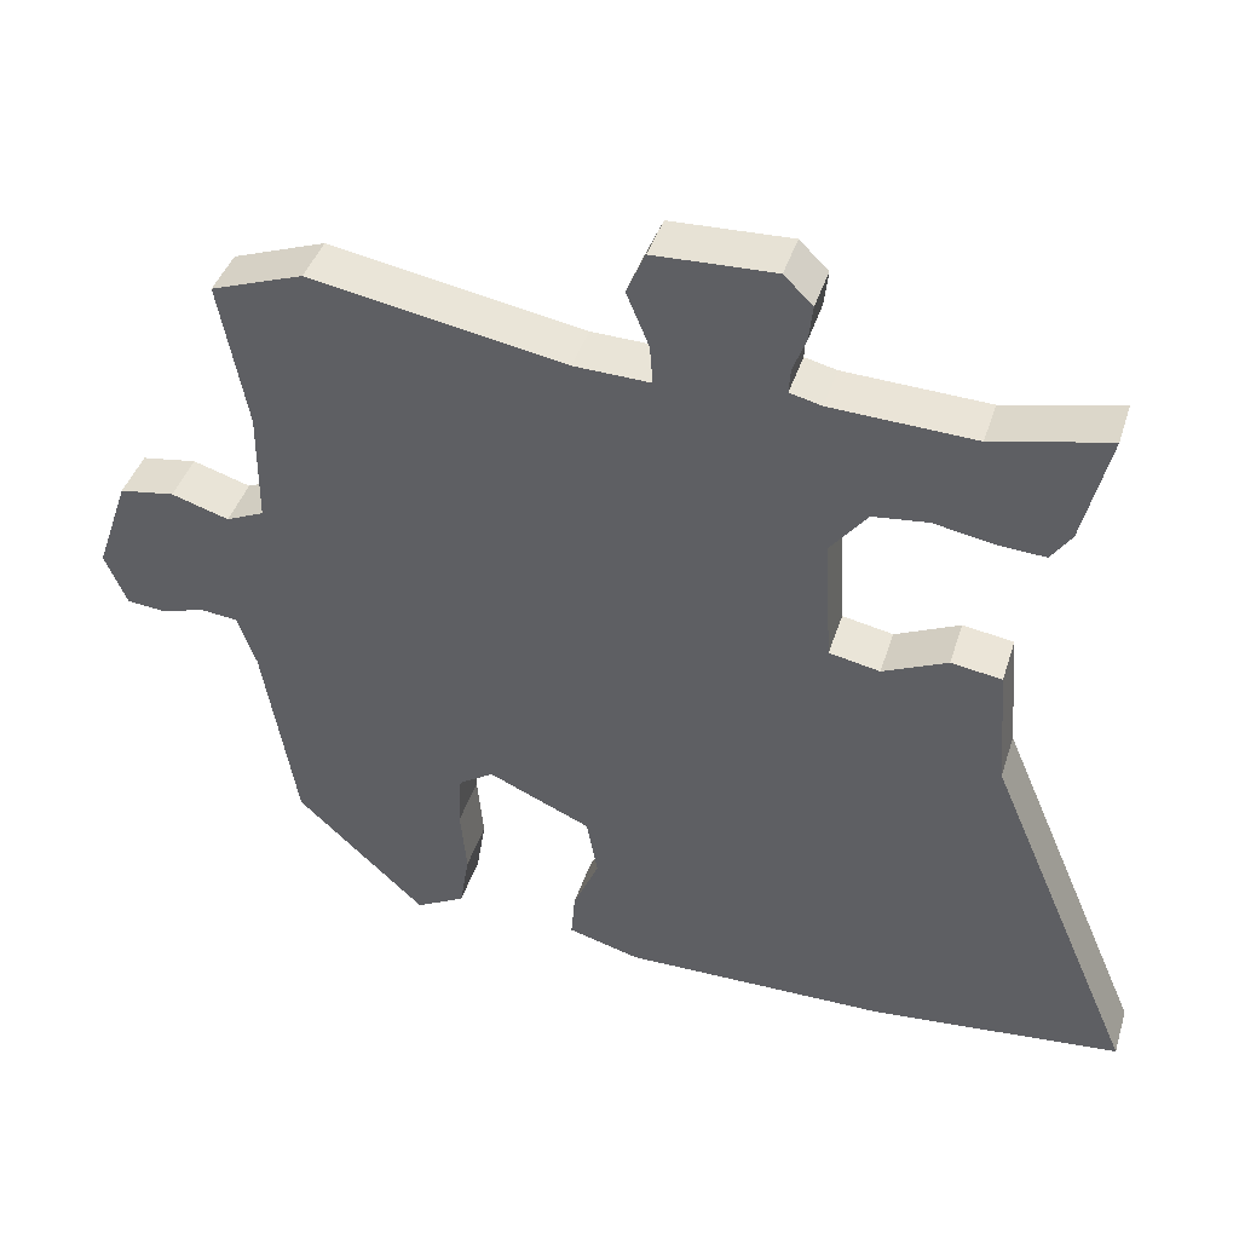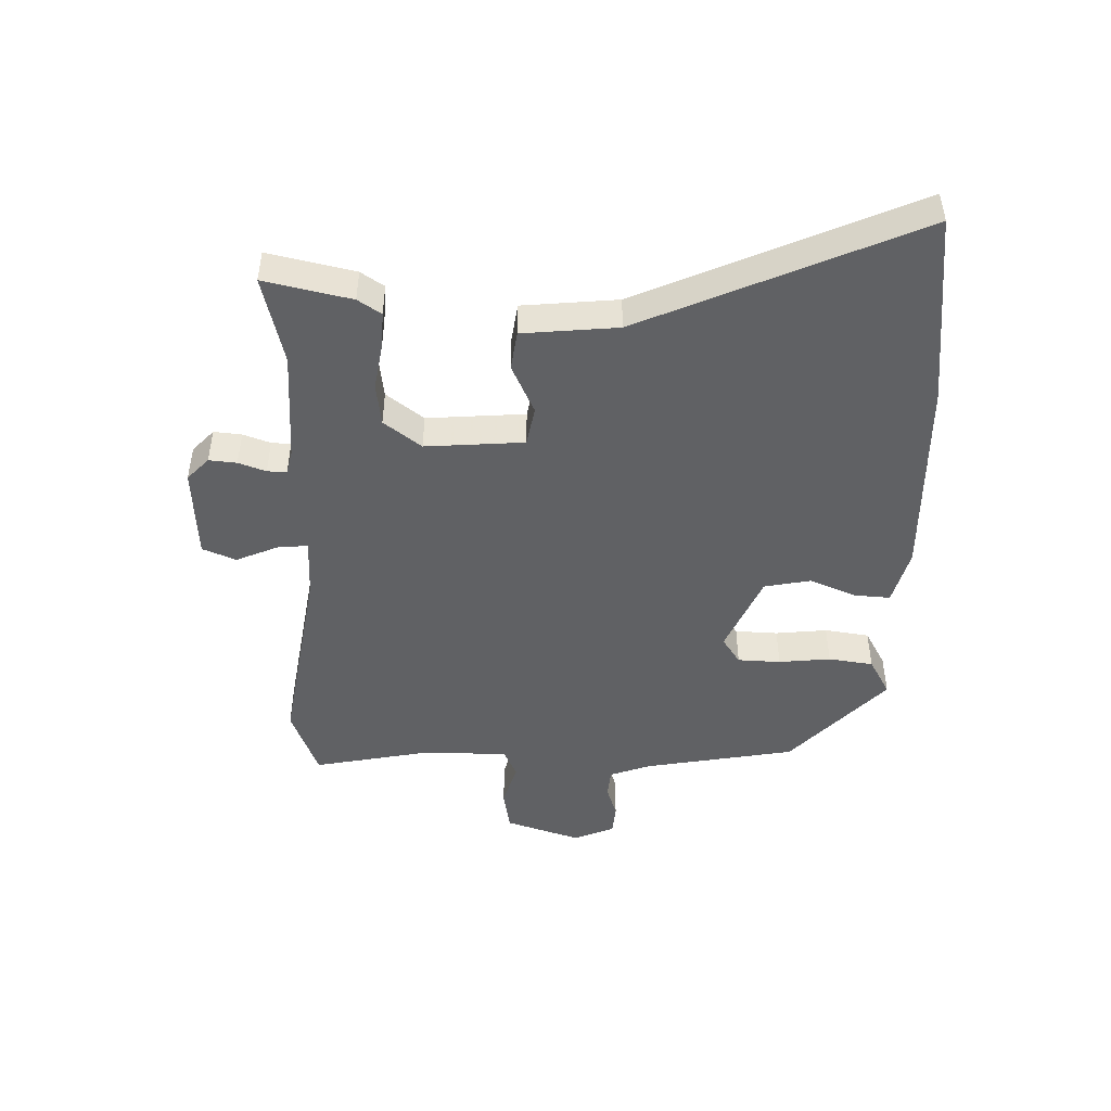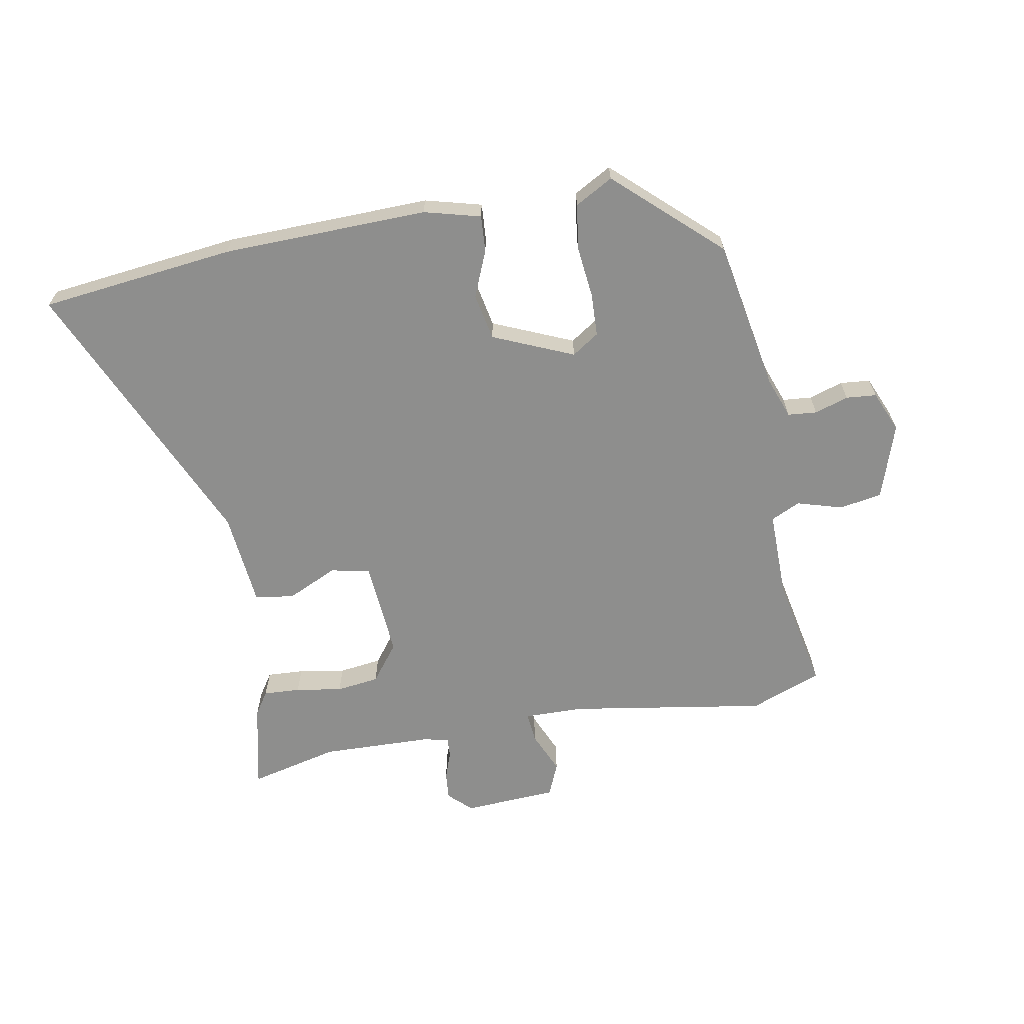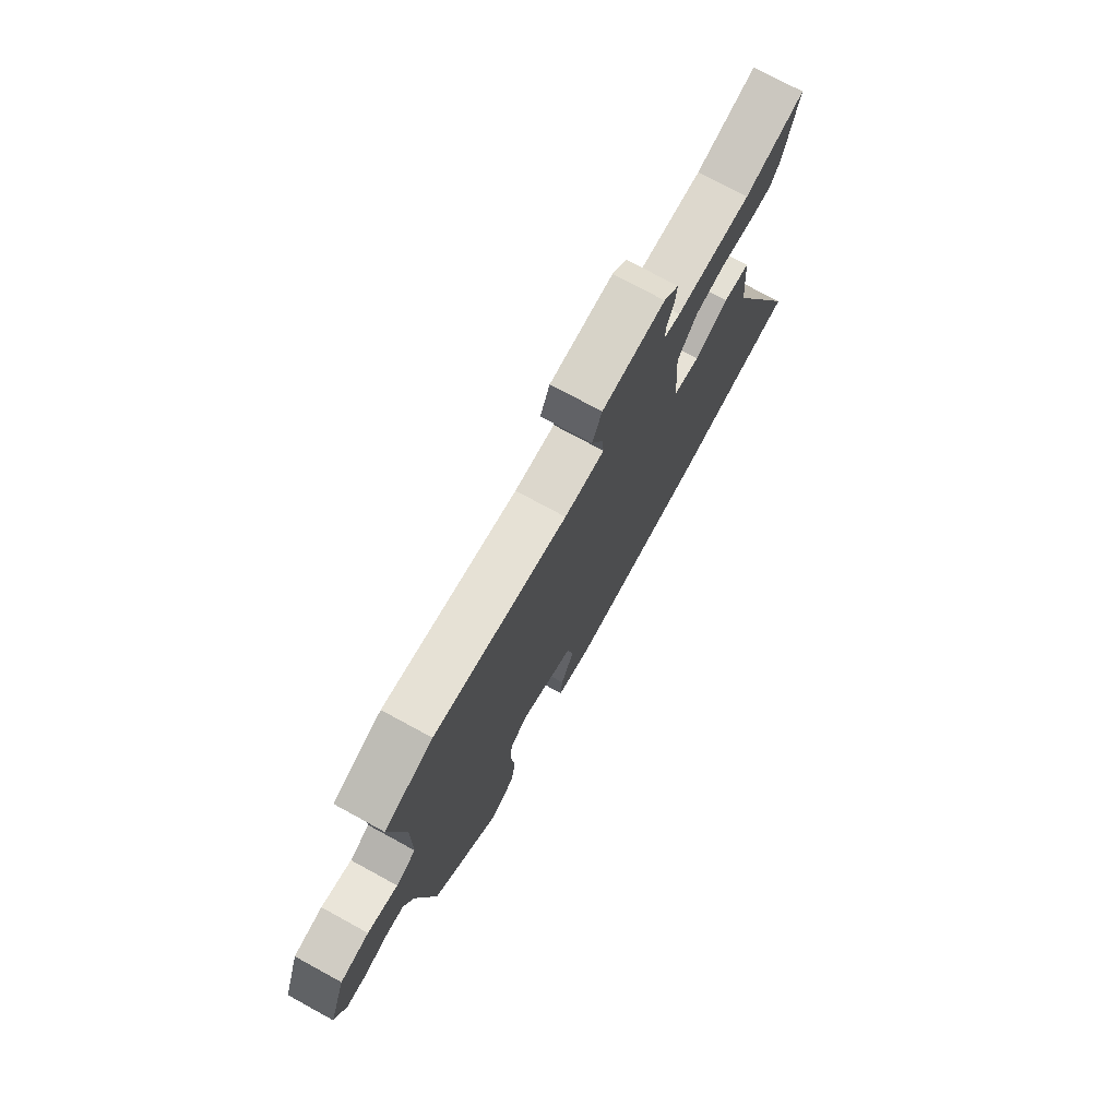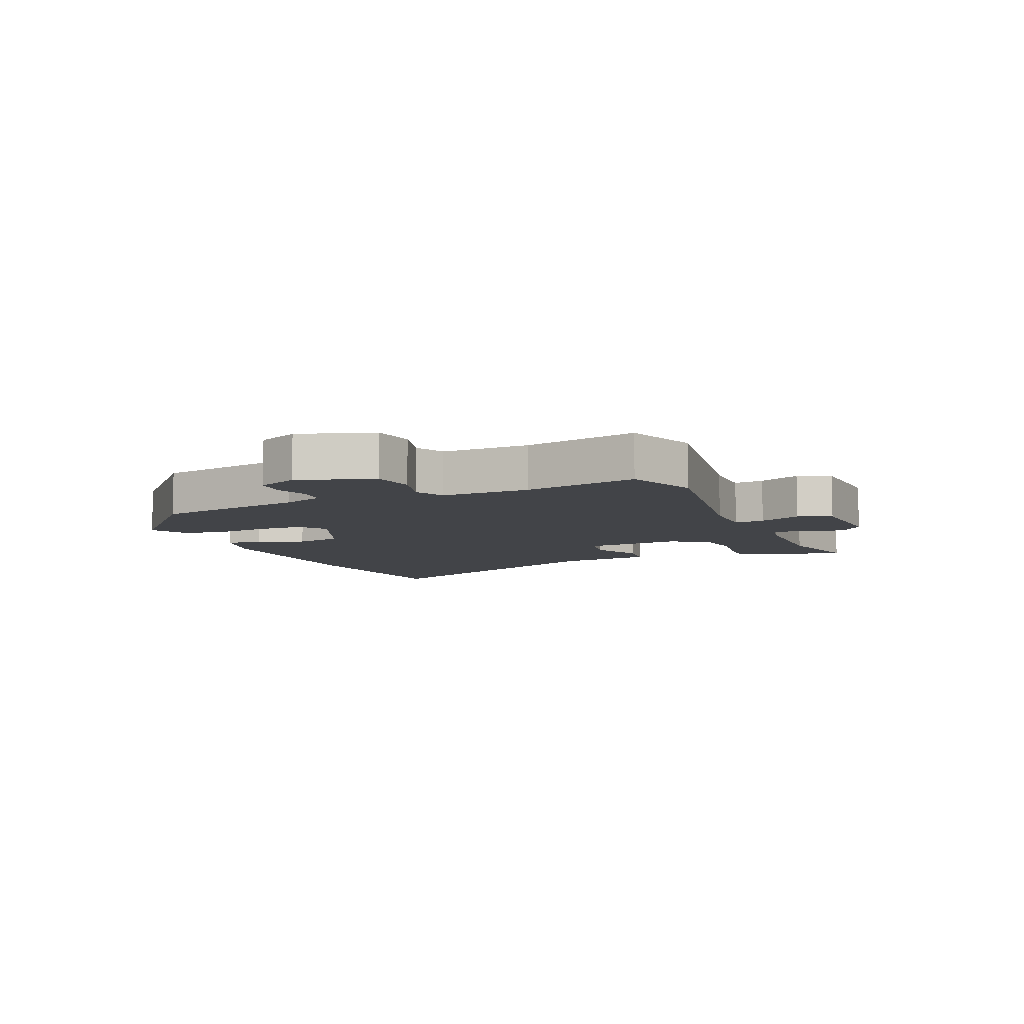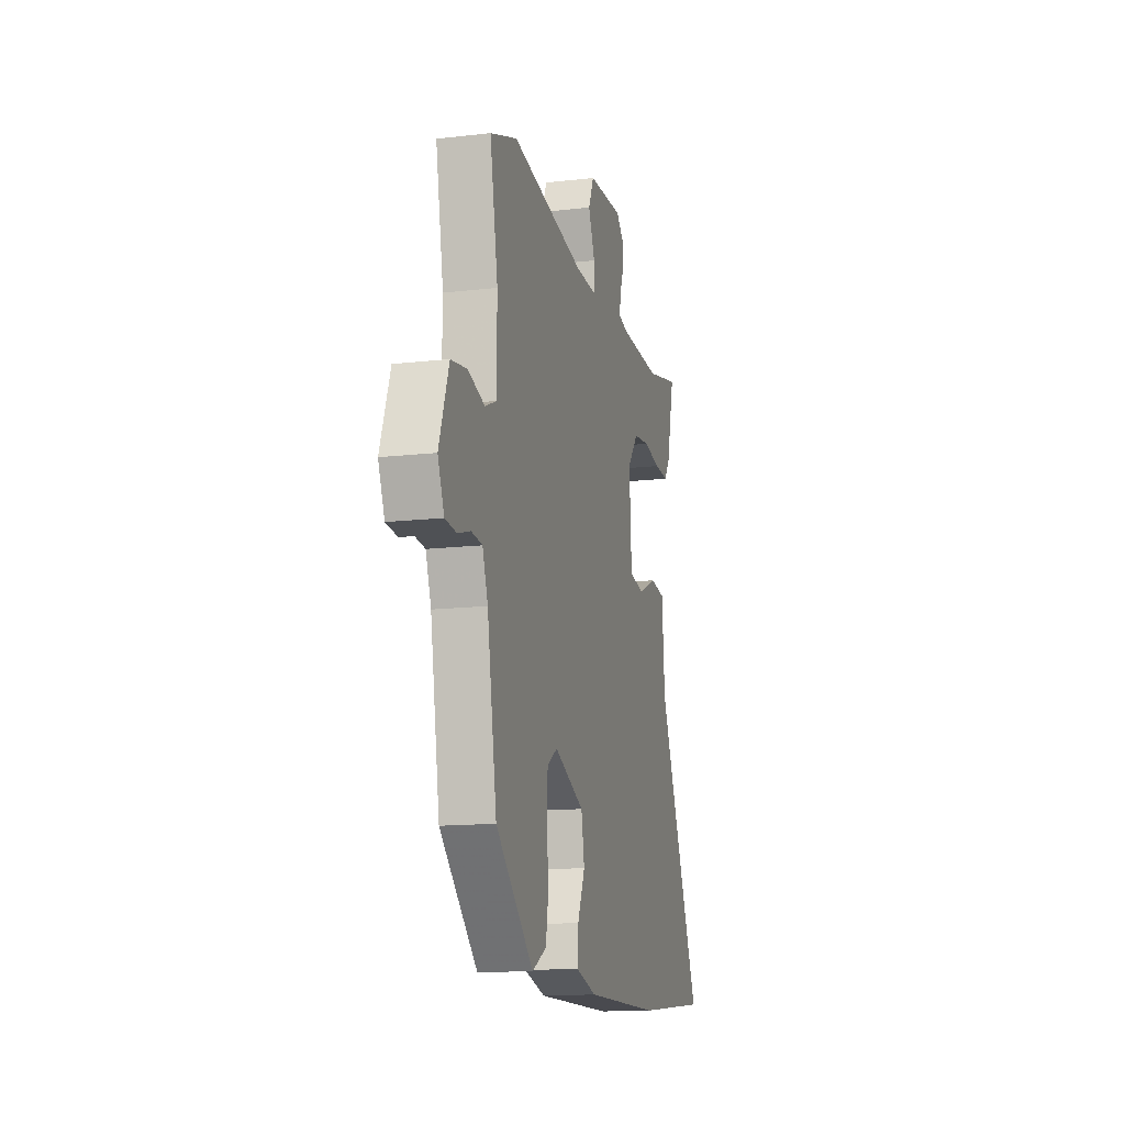
<metadata>
{"format":"obj","ext":"obj","renderer":"f3d","projection":"perspective","resolution":1024,"background":"white","views":[{"elev":41.9,"azim":17.1,"up":"+Z"},{"elev":-46.8,"azim":89.4,"up":"+Y"},{"elev":-64.9,"azim":-168.8,"up":"+Y"},{"elev":74.7,"azim":-61.4,"up":"+Z"},{"elev":-7.7,"azim":-65.6,"up":"+Y"},{"elev":-14.1,"azim":-75.6,"up":"+Z"}]}
</metadata>
<code>
v -0.472 0.07 -0.357
v -0.514 0.07 -0.105
v -0.538 0.07 -0.037
v -0.586 0.07 -0.032
v -0.642 0.07 -0.049
v -0.692 0.07 -0.044
v -0.72 0.07 0.024
v -0.677 0.07 0.148
v -0.606 0.07 0.159
v -0.532 0.07 0.136
v -0.483 0.07 0.158
v -0.482 0.07 0.304
v -0.517 0.07 0.494
v -0.398 0.07 0.537
v -0.071 0.07 0.479
v 0.027 0.07 0.476
v 0.023 0.07 0.526
v -0.006 0.07 0.596
v 0.018 0.07 0.651
v 0.173 0.07 0.657
v 0.21 0.07 0.621
v 0.205 0.07 0.575
v 0.188 0.07 0.53
v 0.186 0.07 0.498
v 0.227 0.07 0.488
v 0.411 0.07 0.48
v 0.559 0.07 0.513
v 0.525 0.07 0.37
v 0.499 0.07 0.332
v 0.438 0.07 0.336
v 0.361 0.07 0.35
v 0.29 0.07 0.342
v 0.242 0.07 0.281
v 0.252 0.07 0.118
v 0.317 0.07 0.105
v 0.4 0.07 0.142
v 0.465 0.07 0.132
v 0.478 0.07 -0.026
v 0.673 0.07 -0.483
v 0.351 0.07 -0.515
v 0.011 0.07 -0.518
v -0.082 0.07 -0.492
v -0.077 0.07 -0.432
v -0.044 0.07 -0.356
v -0.058 0.07 -0.279
v -0.19 0.07 -0.22
v -0.235 0.07 -0.249
v -0.239 0.07 -0.32
v -0.231 0.07 -0.406
v -0.243 0.07 -0.48
v -0.306 0.07 -0.514
v -0.472 0 -0.357
v -0.514 0 -0.105
v -0.538 0 -0.037
v -0.586 0 -0.032
v -0.642 0 -0.049
v -0.692 0 -0.044
v -0.72 0 0.024
v -0.677 0 0.148
v -0.606 0 0.159
v -0.532 0 0.136
v -0.483 0 0.158
v -0.482 0 0.304
v -0.517 0 0.494
v -0.398 0 0.537
v -0.071 0 0.479
v 0.027 0 0.476
v 0.023 0 0.526
v -0.006 0 0.596
v 0.018 0 0.651
v 0.173 0 0.657
v 0.21 0 0.621
v 0.205 0 0.575
v 0.188 0 0.53
v 0.186 0 0.498
v 0.227 0 0.488
v 0.411 0 0.48
v 0.559 0 0.513
v 0.525 0 0.37
v 0.499 0 0.332
v 0.438 0 0.336
v 0.361 0 0.35
v 0.29 0 0.342
v 0.242 0 0.281
v 0.252 0 0.118
v 0.317 0 0.105
v 0.4 0 0.142
v 0.465 0 0.132
v 0.478 0 -0.026
v 0.673 0 -0.483
v 0.351 0 -0.515
v 0.011 0 -0.518
v -0.082 0 -0.492
v -0.077 0 -0.432
v -0.044 0 -0.356
v -0.058 0 -0.279
v -0.19 0 -0.22
v -0.235 0 -0.249
v -0.239 0 -0.32
v -0.231 0 -0.406
v -0.243 0 -0.48
v -0.306 0 -0.514
f 48 49 50 51
f 47 48 51 1
f 46 47 1 2
f 41 42 43 44
f 41 44 45
f 38 39 40 41
f 38 41 45
f 35 36 37 38
f 34 35 38 45
f 33 34 45 46
f 28 29 30 31
f 26 27 28 31
f 25 26 31 32
f 24 25 32 33
f 20 21 22 23
f 20 23 24
f 17 18 19 20
f 16 17 20 24
f 12 13 14 15
f 11 12 15 16
f 7 8 9 10
f 7 10 11
f 4 5 6 7
f 3 4 7 11
f 16 24 33 46
f 11 16 46
f 2 3 11 46
f 102 101 100 99
f 52 102 99 98
f 53 52 98 97
f 95 94 93 92
f 96 95 92
f 92 91 90 89
f 96 92 89
f 89 88 87 86
f 96 89 86 85
f 97 96 85 84
f 82 81 80 79
f 82 79 78 77
f 83 82 77 76
f 84 83 76 75
f 74 73 72 71
f 75 74 71
f 71 70 69 68
f 75 71 68 67
f 66 65 64 63
f 67 66 63 62
f 61 60 59 58
f 62 61 58
f 58 57 56 55
f 62 58 55 54
f 97 84 75 67
f 97 67 62
f 97 62 54 53
f 1 52 53 2
f 2 53 54 3
f 3 54 55 4
f 4 55 56 5
f 5 56 57 6
f 6 57 58 7
f 7 58 59 8
f 8 59 60 9
f 9 60 61 10
f 10 61 62 11
f 11 62 63 12
f 12 63 64 13
f 13 64 65 14
f 14 65 66 15
f 15 66 67 16
f 16 67 68 17
f 17 68 69 18
f 18 69 70 19
f 19 70 71 20
f 20 71 72 21
f 21 72 73 22
f 22 73 74 23
f 23 74 75 24
f 24 75 76 25
f 25 76 77 26
f 26 77 78 27
f 27 78 79 28
f 28 79 80 29
f 29 80 81 30
f 30 81 82 31
f 31 82 83 32
f 32 83 84 33
f 33 84 85 34
f 34 85 86 35
f 35 86 87 36
f 36 87 88 37
f 37 88 89 38
f 38 89 90 39
f 39 90 91 40
f 40 91 92 41
f 41 92 93 42
f 42 93 94 43
f 43 94 95 44
f 44 95 96 45
f 45 96 97 46
f 46 97 98 47
f 47 98 99 48
f 48 99 100 49
f 49 100 101 50
f 50 101 102 51
f 51 102 52 1

</code>
